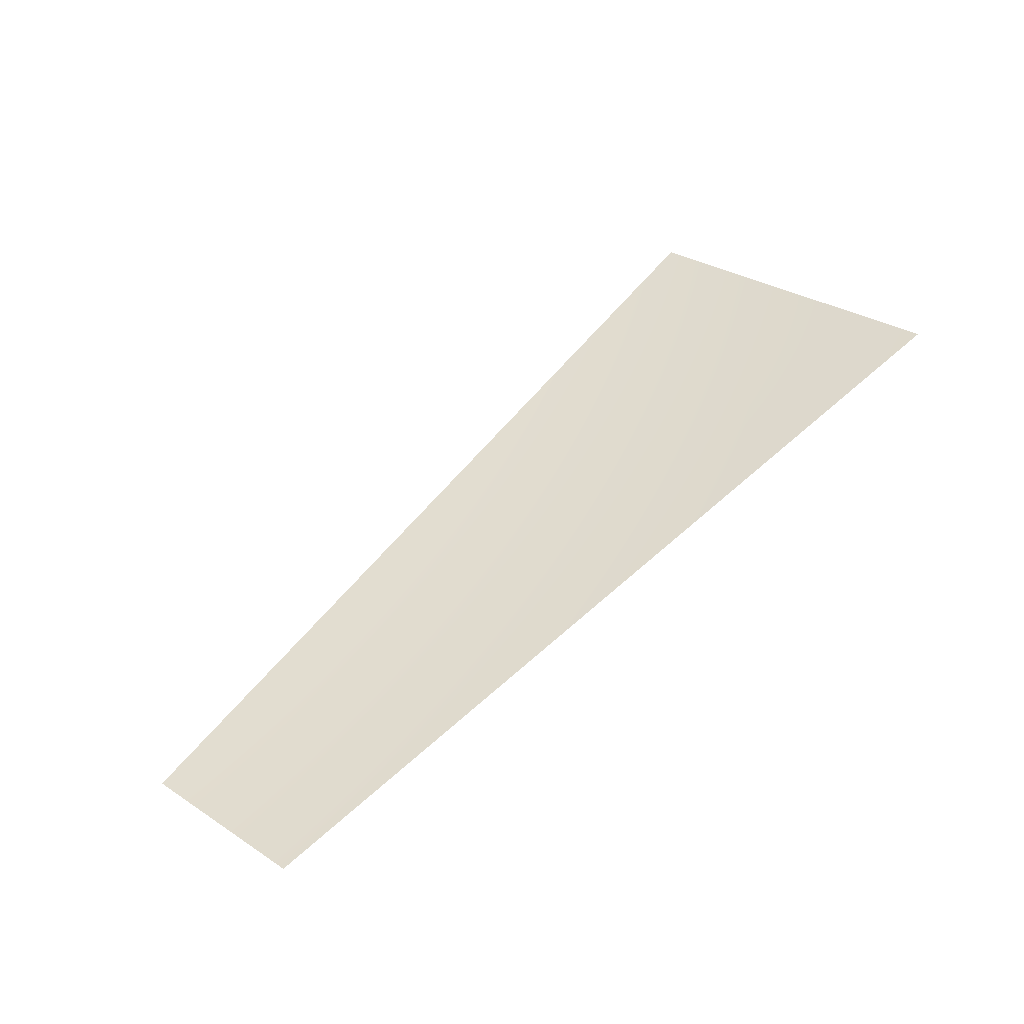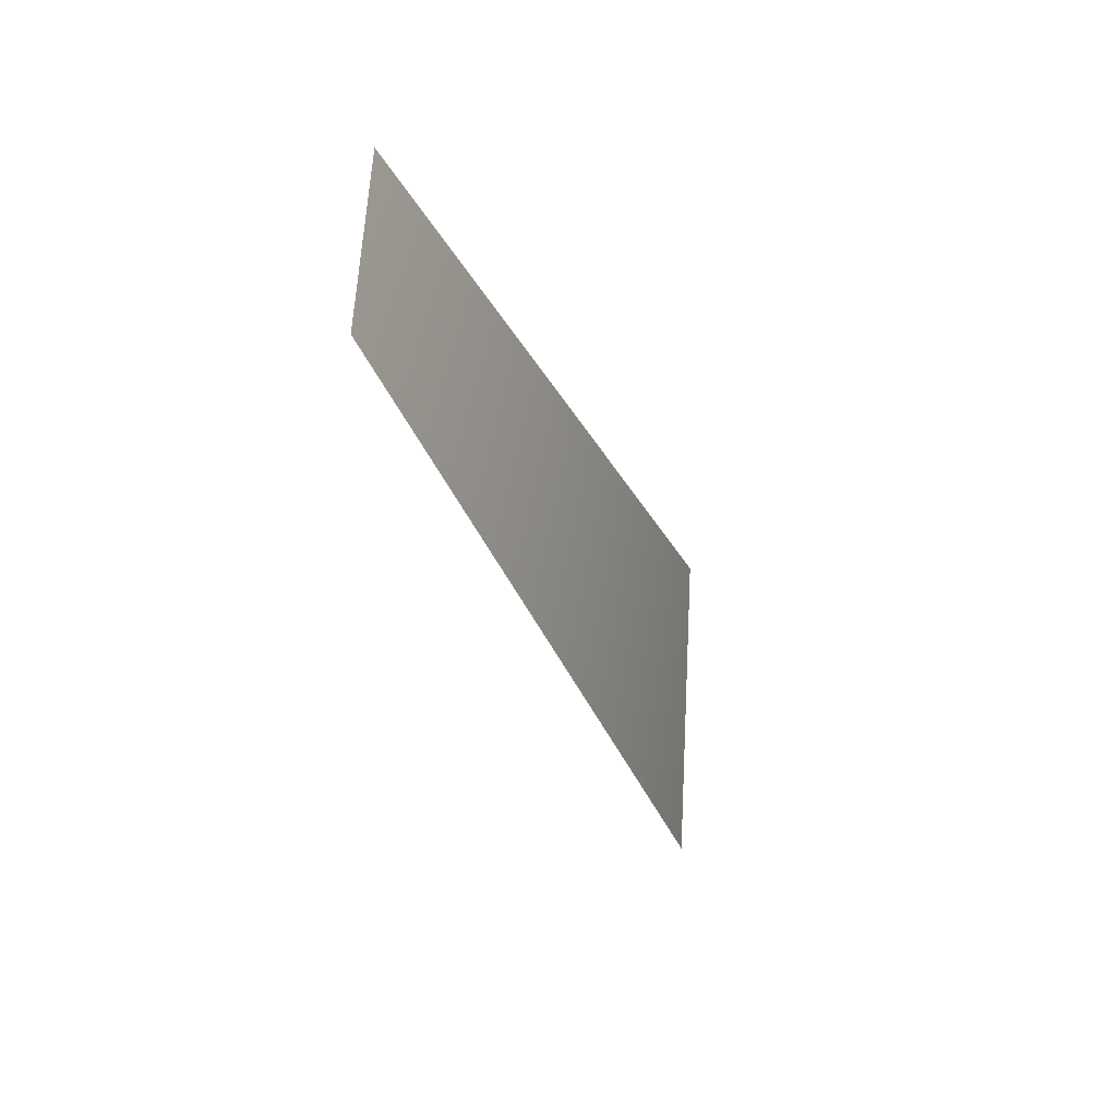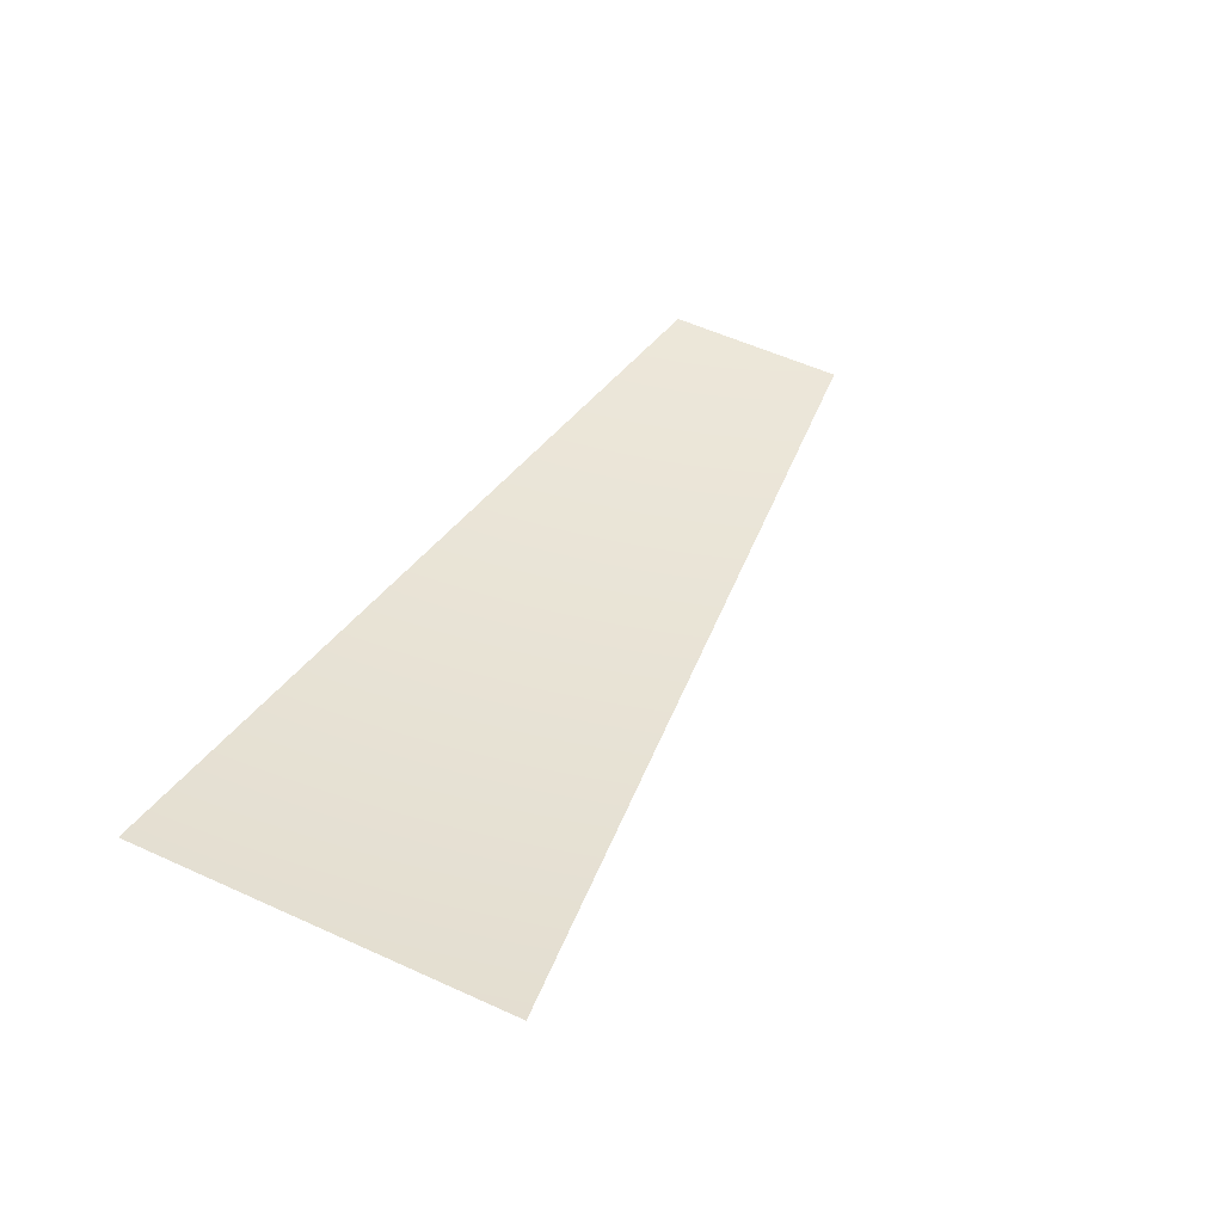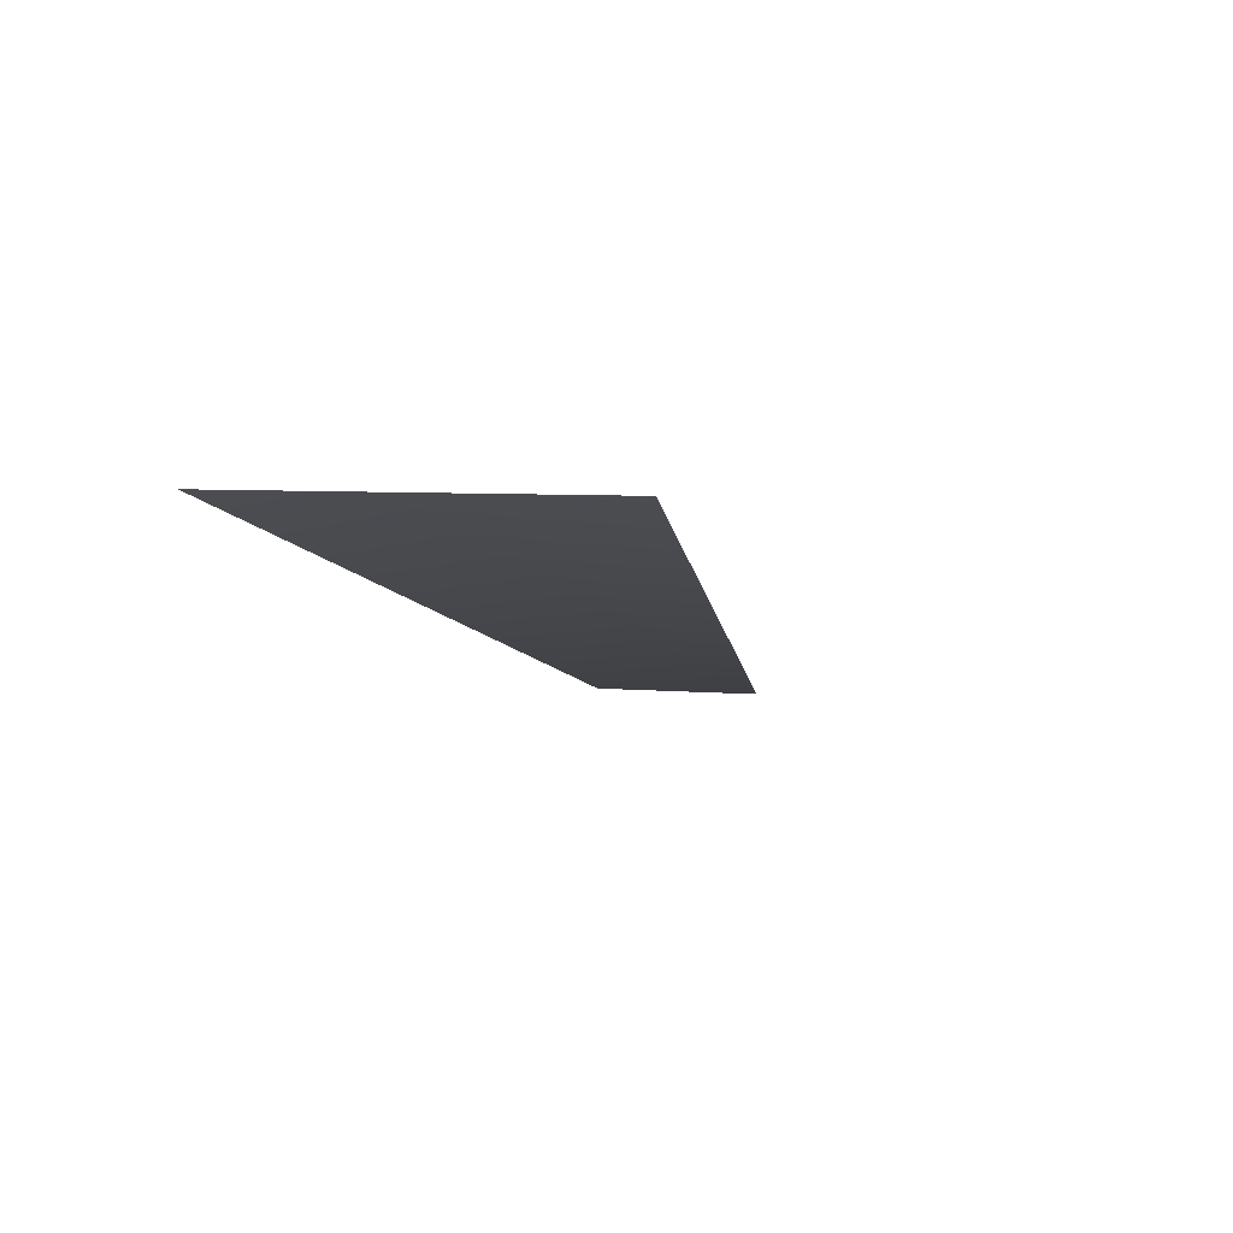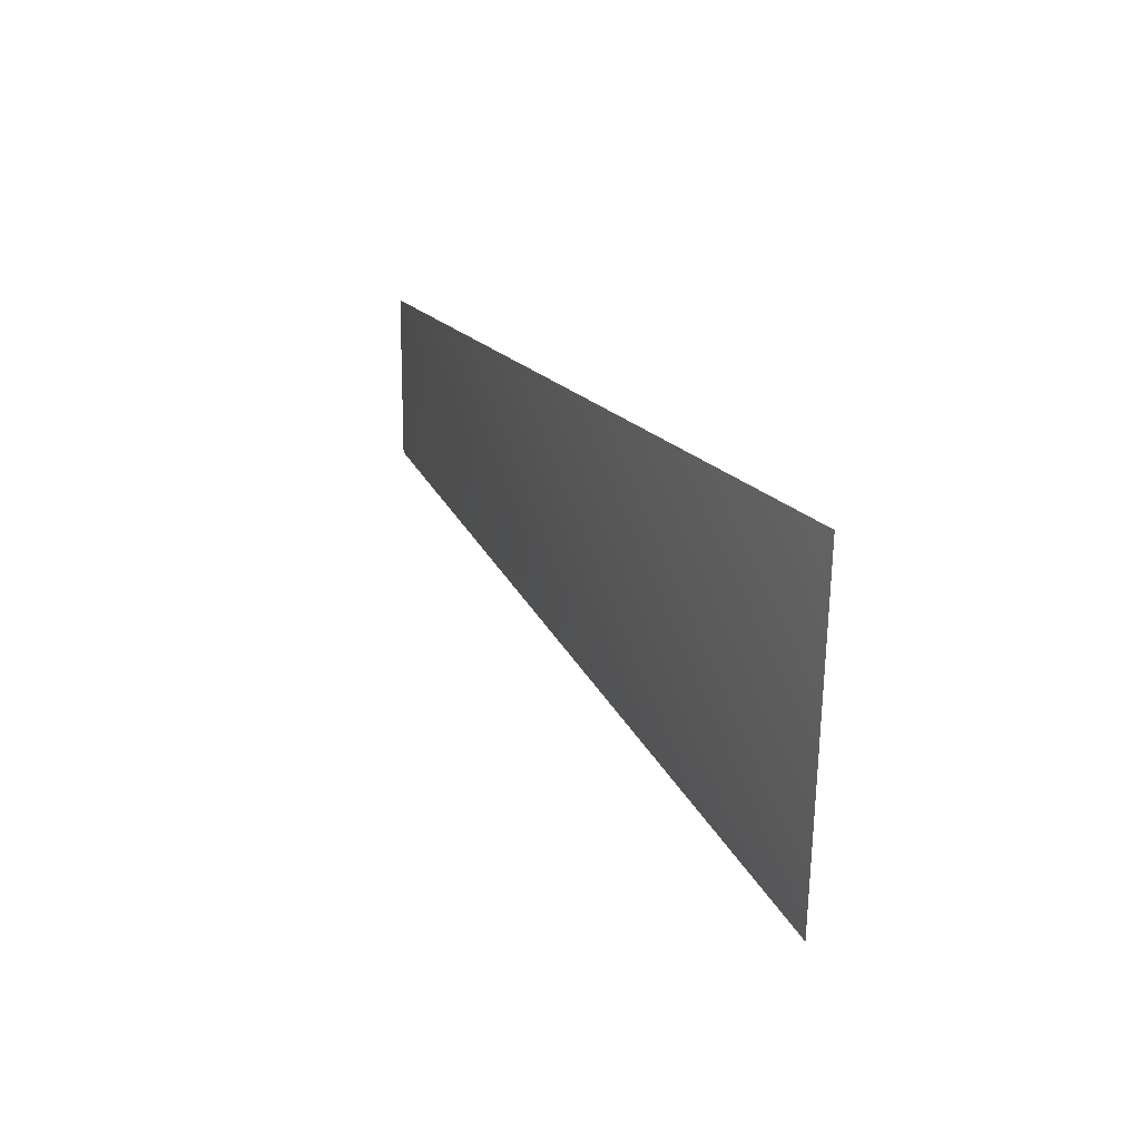
<metadata>
{"format":"obj","ext":"obj","renderer":"f3d","projection":"perspective","resolution":1024,"background":"white","views":[{"elev":30.3,"azim":-41.3,"up":"+Y"},{"elev":-23.1,"azim":-53.8,"up":"+Z"},{"elev":56.9,"azim":120.9,"up":"+Y"},{"elev":6.5,"azim":109.5,"up":"+Y"},{"elev":18.7,"azim":82.7,"up":"+Z"}]}
</metadata>
<code>
v 1567 -8035 -311.8
v 1598 -8035 4.547e-13
v 3135 -7568 9.095e-13
v 3075 -7568 -611.6
f 1 2 3
f 1 3 4

</code>
